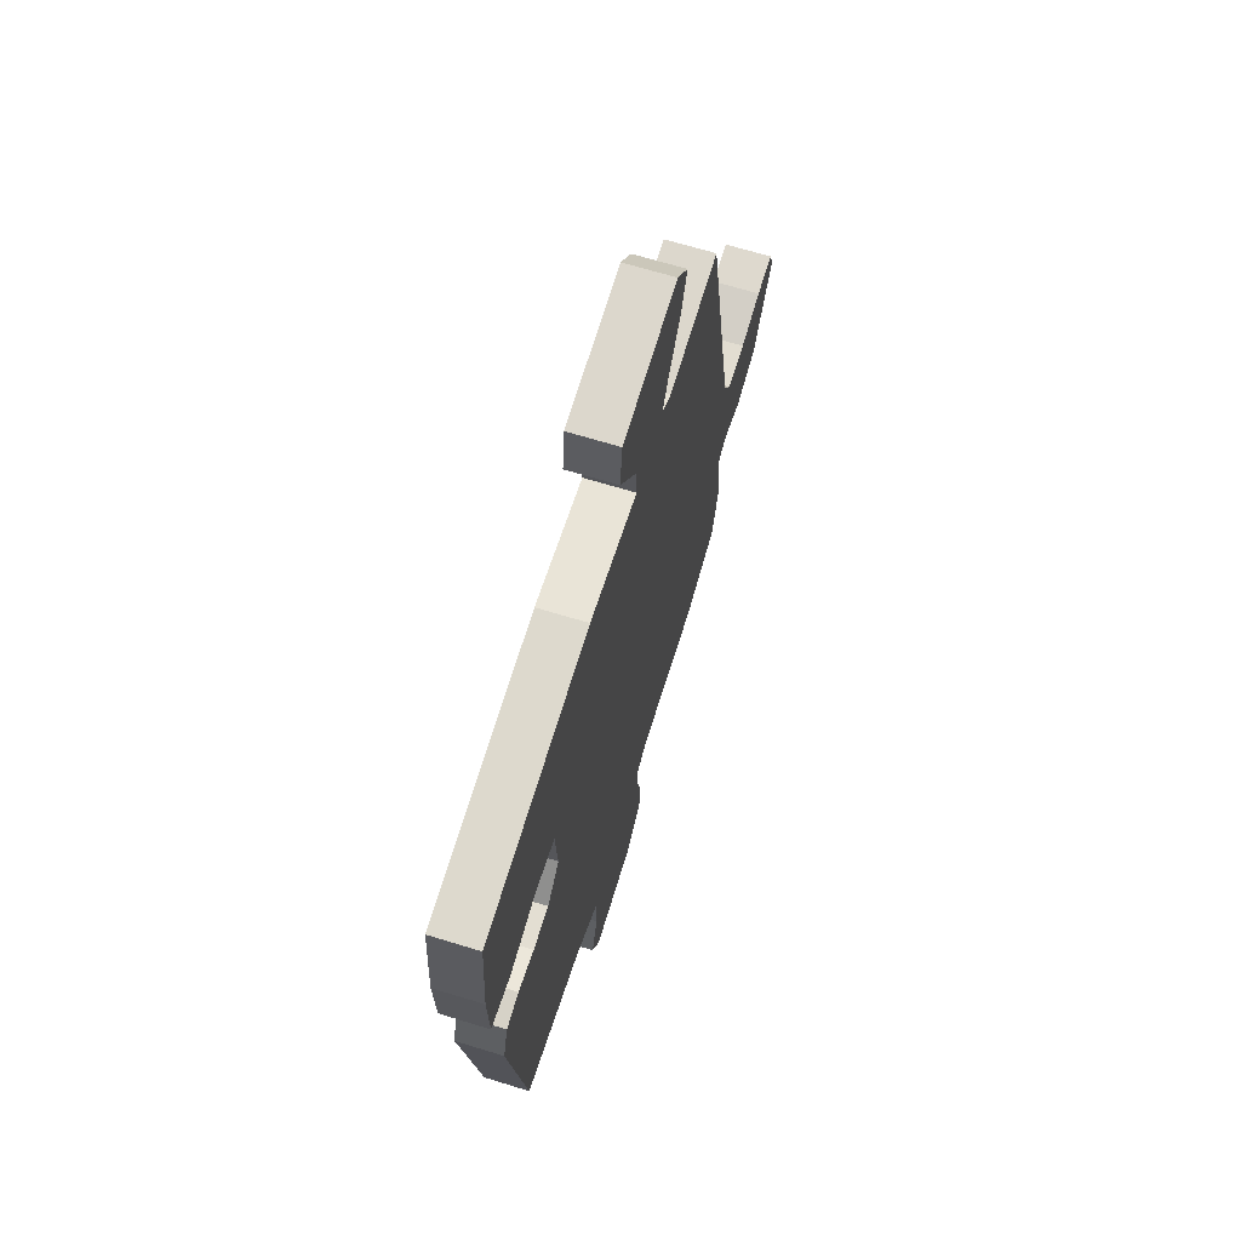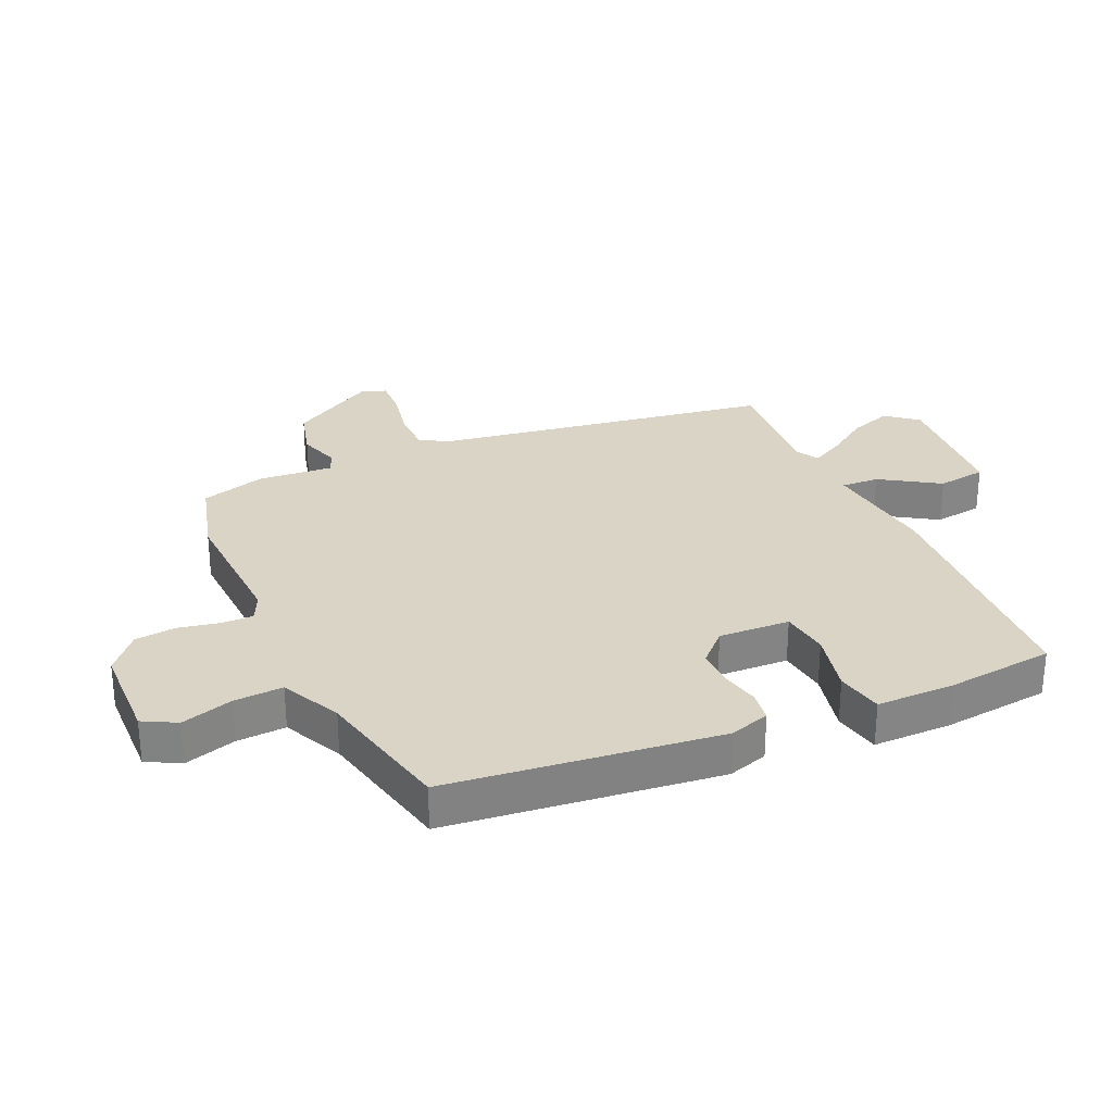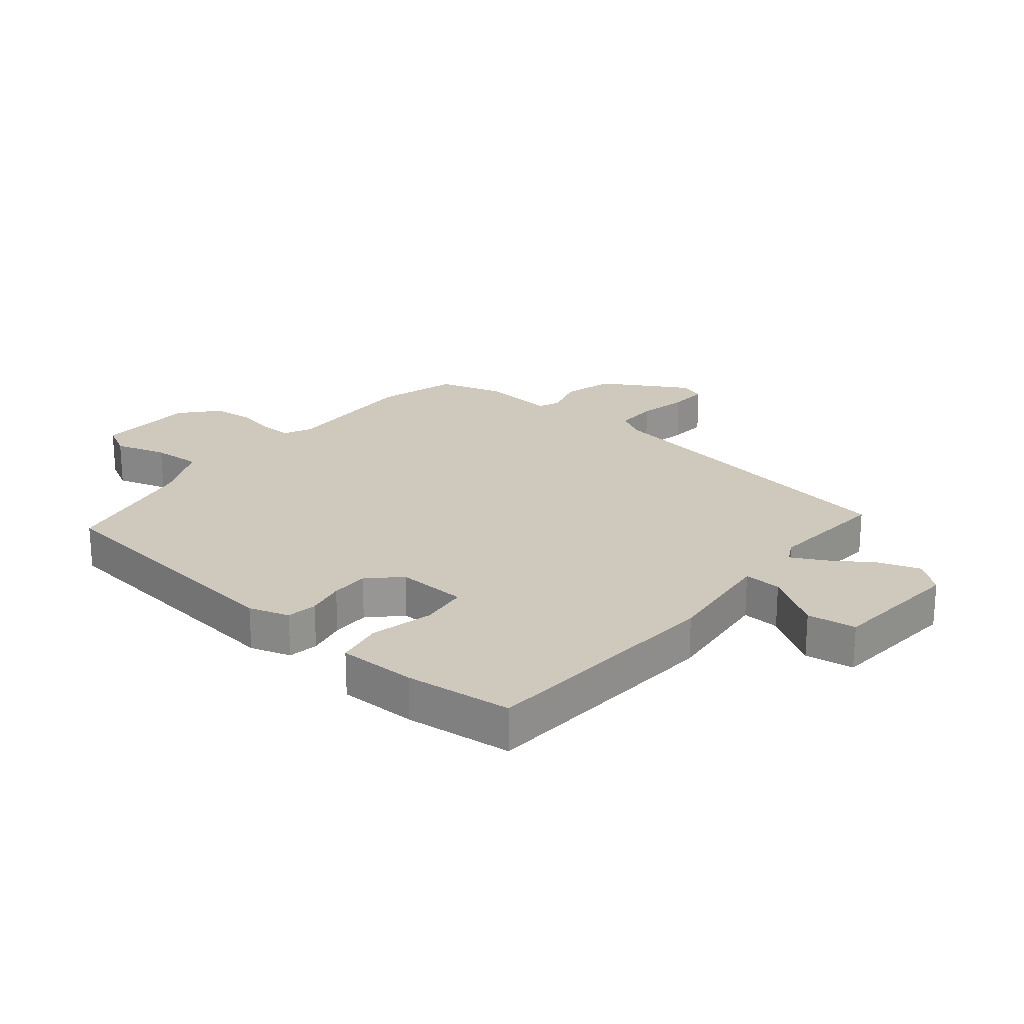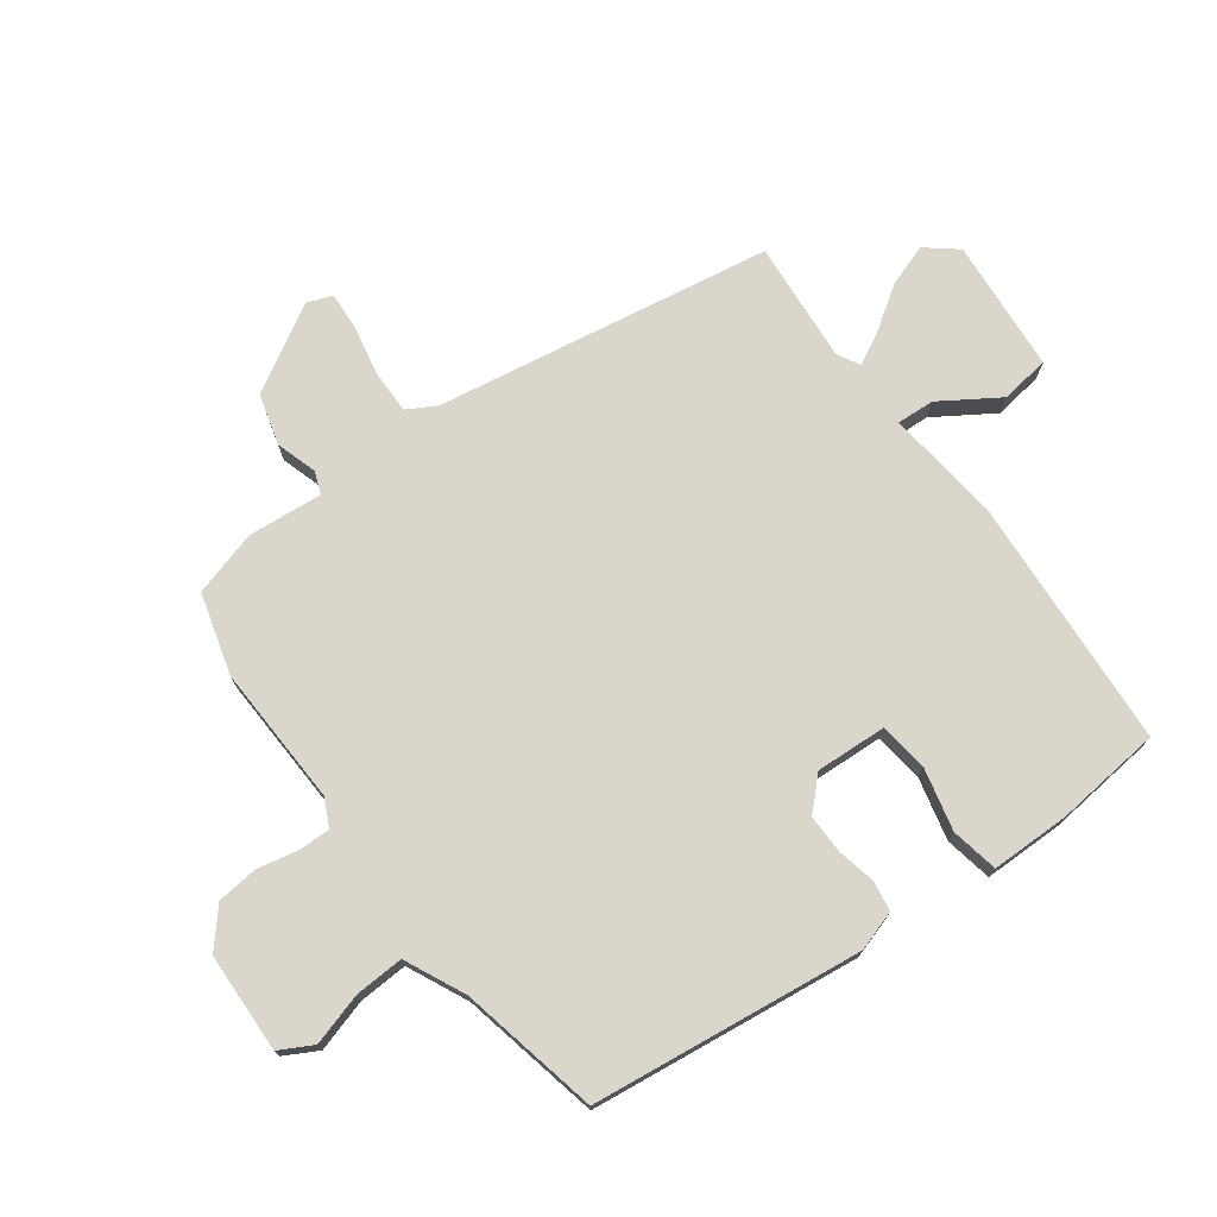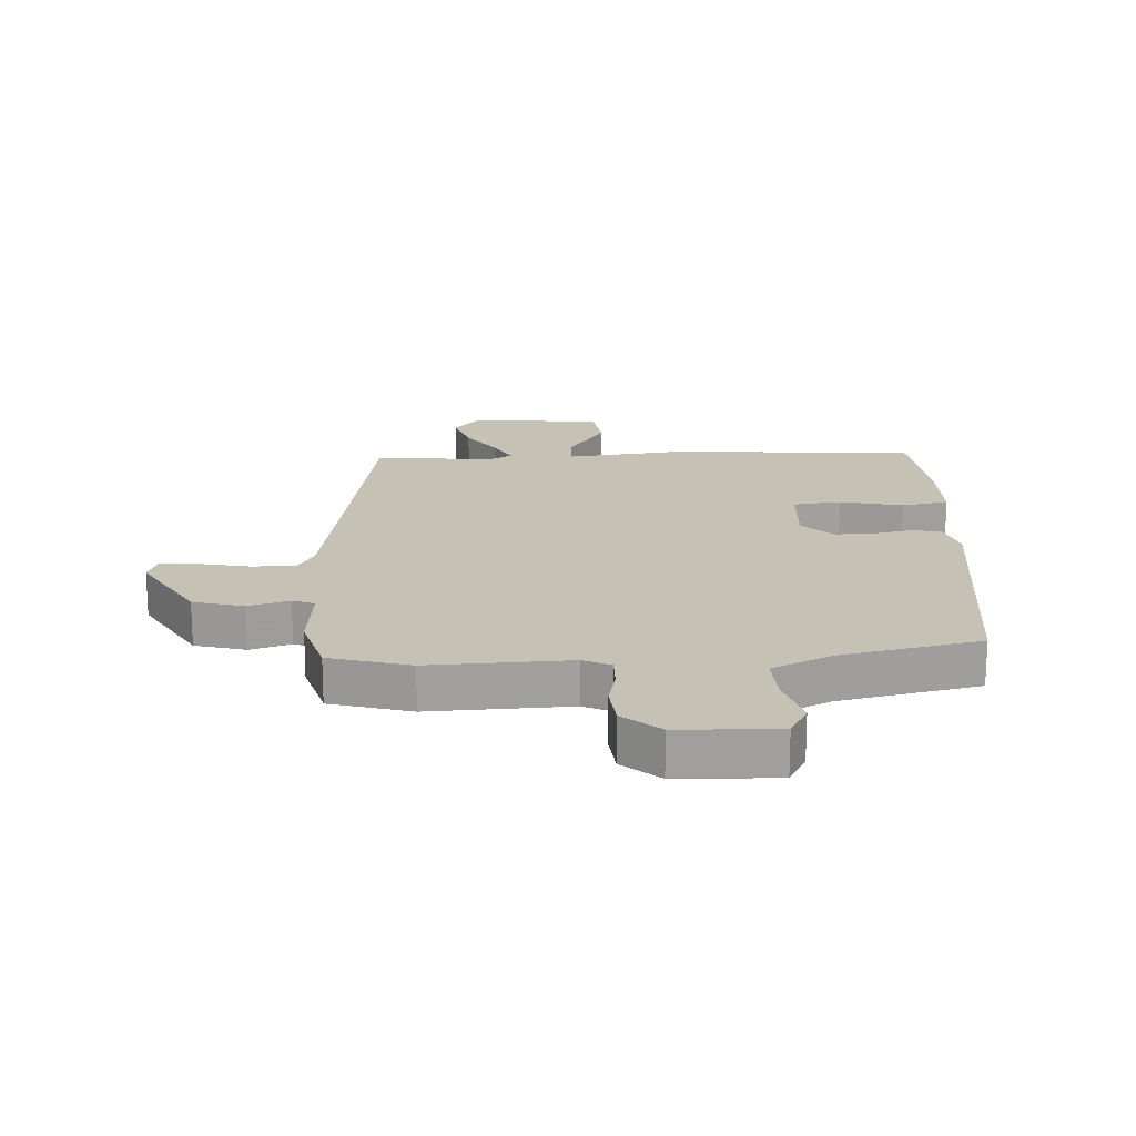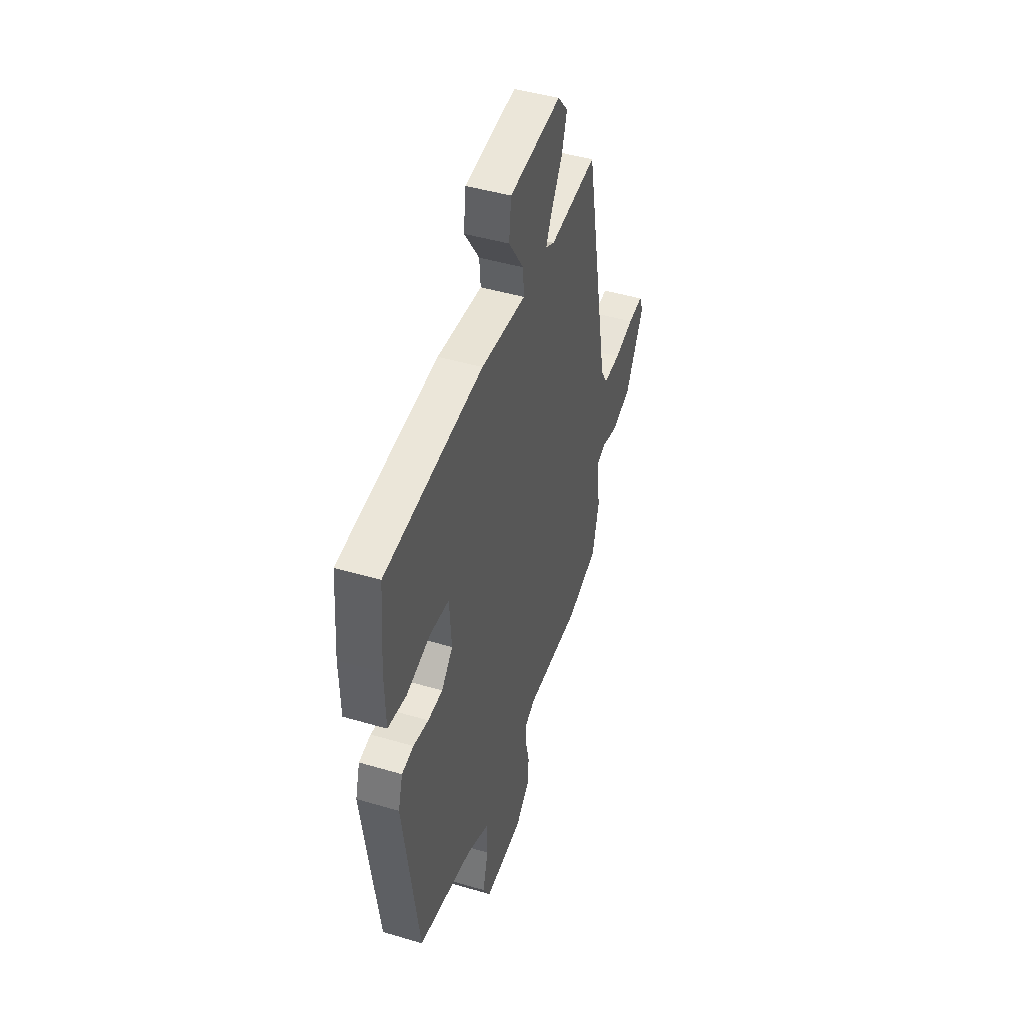
<metadata>
{"format":"obj","ext":"obj","renderer":"f3d","projection":"perspective","resolution":1024,"background":"white","views":[{"elev":66.7,"azim":-72.8,"up":"+Z"},{"elev":28.9,"azim":-116.0,"up":"+Y"},{"elev":22.5,"azim":-52.0,"up":"+Y"},{"elev":74.0,"azim":-127.8,"up":"+Y"},{"elev":18.7,"azim":175.6,"up":"+Y"},{"elev":45.3,"azim":-71.1,"up":"+Z"}]}
</metadata>
<code>
v 0.505 0.07 -0.498
v 0.373 0.07 -0.539
v 0.142 0.07 -0.536
v 0.097 0.07 -0.559
v 0.099 0.07 -0.611
v 0.115 0.07 -0.678
v 0.11 0.07 -0.746
v 0.051 0.07 -0.8
v -0.113 0.07 -0.81
v -0.144 0.07 -0.756
v -0.121 0.07 -0.67
v -0.119 0.07 -0.589
v -0.219 0.07 -0.545
v -0.45 0.07 -0.502
v -0.515 0.07 -0.058
v -0.496 0.07 0.009
v -0.446 0.07 0.018
v -0.382 0.07 0.006
v -0.319 0.07 0.007
v -0.271 0.07 0.058
v -0.28 0.07 0.175
v -0.36 0.07 0.183
v -0.463 0.07 0.156
v -0.541 0.07 0.169
v -0.545 0.07 0.298
v -0.531 0.07 0.475
v -0.116 0.07 0.512
v 0.074 0.07 0.495
v 0.069 0.07 0.557
v 0.005 0.07 0.651
v 0.014 0.07 0.732
v 0.233 0.07 0.755
v 0.276 0.07 0.705
v 0.254 0.07 0.635
v 0.208 0.07 0.563
v 0.182 0.07 0.509
v 0.219 0.07 0.49
v 0.419 0.07 0.511
v 0.524 0.07 -0.04
v 0.552 0.07 -0.087
v 0.623 0.07 -0.085
v 0.705 0.07 -0.066
v 0.769 0.07 -0.061
v 0.785 0.07 -0.102
v 0.706 0.07 -0.246
v 0.623 0.07 -0.271
v 0.555 0.07 -0.252
v 0.519 0.07 -0.267
v 0.533 0.07 -0.39
v 0.505 0 -0.498
v 0.373 0 -0.539
v 0.142 0 -0.536
v 0.097 0 -0.559
v 0.099 0 -0.611
v 0.115 0 -0.678
v 0.11 0 -0.746
v 0.051 0 -0.8
v -0.113 0 -0.81
v -0.144 0 -0.756
v -0.121 0 -0.67
v -0.119 0 -0.589
v -0.219 0 -0.545
v -0.45 0 -0.502
v -0.515 0 -0.058
v -0.496 0 0.009
v -0.446 0 0.018
v -0.382 0 0.006
v -0.319 0 0.007
v -0.271 0 0.058
v -0.28 0 0.175
v -0.36 0 0.183
v -0.463 0 0.156
v -0.541 0 0.169
v -0.545 0 0.298
v -0.531 0 0.475
v -0.116 0 0.512
v 0.074 0 0.495
v 0.069 0 0.557
v 0.005 0 0.651
v 0.014 0 0.732
v 0.233 0 0.755
v 0.276 0 0.705
v 0.254 0 0.635
v 0.208 0 0.563
v 0.182 0 0.509
v 0.219 0 0.49
v 0.419 0 0.511
v 0.524 0 -0.04
v 0.552 0 -0.087
v 0.623 0 -0.085
v 0.705 0 -0.066
v 0.769 0 -0.061
v 0.785 0 -0.102
v 0.706 0 -0.246
v 0.623 0 -0.271
v 0.555 0 -0.252
v 0.519 0 -0.267
v 0.533 0 -0.39
f 1 2 3
f 49 1 3
f 48 49 3
f 45 46 47
f 44 45 47
f 43 44 47
f 42 43 47
f 41 42 47
f 40 41 47 48
f 48 3 4
f 40 48 4
f 39 40 4
f 37 38 39 4
f 33 34 35
f 32 33 35
f 31 32 35
f 30 31 35
f 29 30 35
f 28 29 35 36
f 26 27 28
f 25 26 28
f 24 25 28
f 23 24 28
f 22 23 28
f 28 36 37
f 22 28 37
f 21 22 37
f 16 17 18
f 15 16 18
f 14 15 18
f 13 14 18
f 12 13 18 19
f 9 10 11
f 8 9 11
f 7 8 11
f 6 7 11
f 5 6 11
f 4 5 11 12
f 37 4 12
f 21 37 12
f 20 21 12
f 12 19 20
f 52 51 50
f 52 50 98
f 52 98 97
f 96 95 94
f 96 94 93
f 96 93 92
f 96 92 91
f 96 91 90
f 97 96 90 89
f 53 52 97
f 53 97 89
f 53 89 88
f 53 88 87 86
f 84 83 82
f 84 82 81
f 84 81 80
f 84 80 79
f 84 79 78
f 85 84 78 77
f 77 76 75
f 77 75 74
f 77 74 73
f 77 73 72
f 77 72 71
f 86 85 77
f 86 77 71
f 86 71 70
f 67 66 65
f 67 65 64
f 67 64 63
f 67 63 62
f 68 67 62 61
f 60 59 58
f 60 58 57
f 60 57 56
f 60 56 55
f 60 55 54
f 61 60 54 53
f 61 53 86
f 61 86 70
f 61 70 69
f 69 68 61
f 1 50 51 2
f 2 51 52 3
f 3 52 53 4
f 4 53 54 5
f 5 54 55 6
f 6 55 56 7
f 7 56 57 8
f 8 57 58 9
f 9 58 59 10
f 10 59 60 11
f 11 60 61 12
f 12 61 62 13
f 13 62 63 14
f 14 63 64 15
f 15 64 65 16
f 16 65 66 17
f 17 66 67 18
f 18 67 68 19
f 19 68 69 20
f 20 69 70 21
f 21 70 71 22
f 22 71 72 23
f 23 72 73 24
f 24 73 74 25
f 25 74 75 26
f 26 75 76 27
f 27 76 77 28
f 28 77 78 29
f 29 78 79 30
f 30 79 80 31
f 31 80 81 32
f 32 81 82 33
f 33 82 83 34
f 34 83 84 35
f 35 84 85 36
f 36 85 86 37
f 37 86 87 38
f 38 87 88 39
f 39 88 89 40
f 40 89 90 41
f 41 90 91 42
f 42 91 92 43
f 43 92 93 44
f 44 93 94 45
f 45 94 95 46
f 46 95 96 47
f 47 96 97 48
f 48 97 98 49
f 49 98 50 1

</code>
